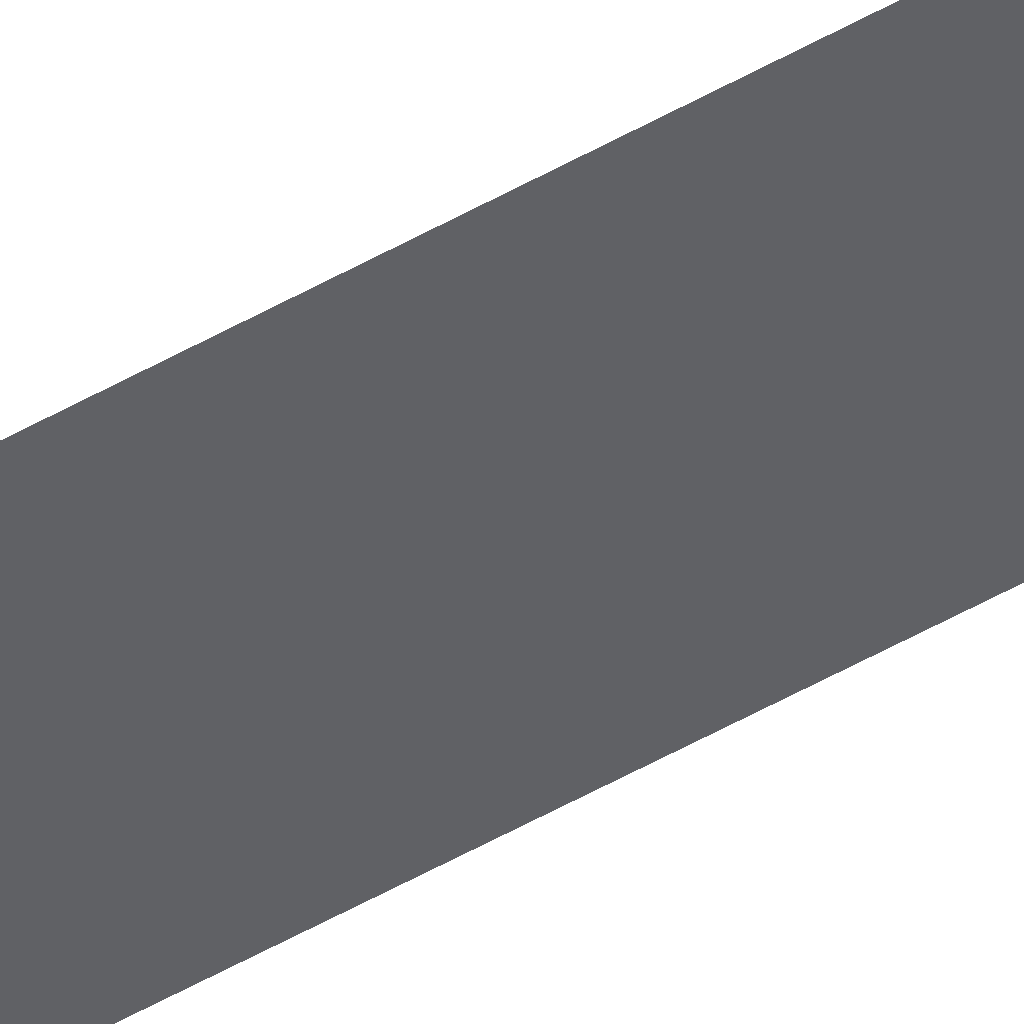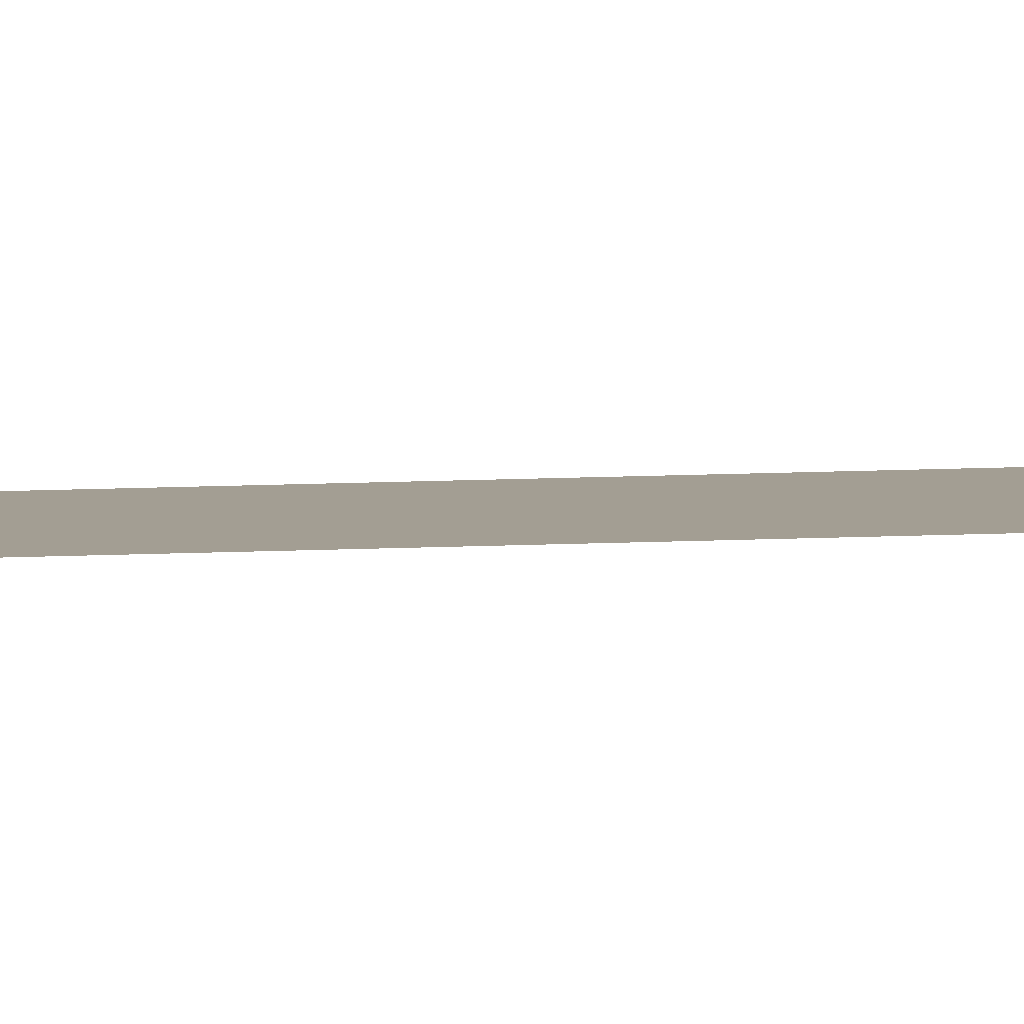
<metadata>
{"format":"obj","ext":"obj","renderer":"f3d","projection":"perspective","resolution":1024,"background":"white","views":[{"elev":-49.9,"azim":122.5,"up":"+Z"},{"elev":5.2,"azim":75.3,"up":"+Z"}]}
</metadata>
<code>
v 0 4 0.007
v 0 -4 0.007
v 0.2 4 0.007
v 0.2 -4 0.007
g g1
f 1 2 4 3
g g2
g g3
g g4

</code>
